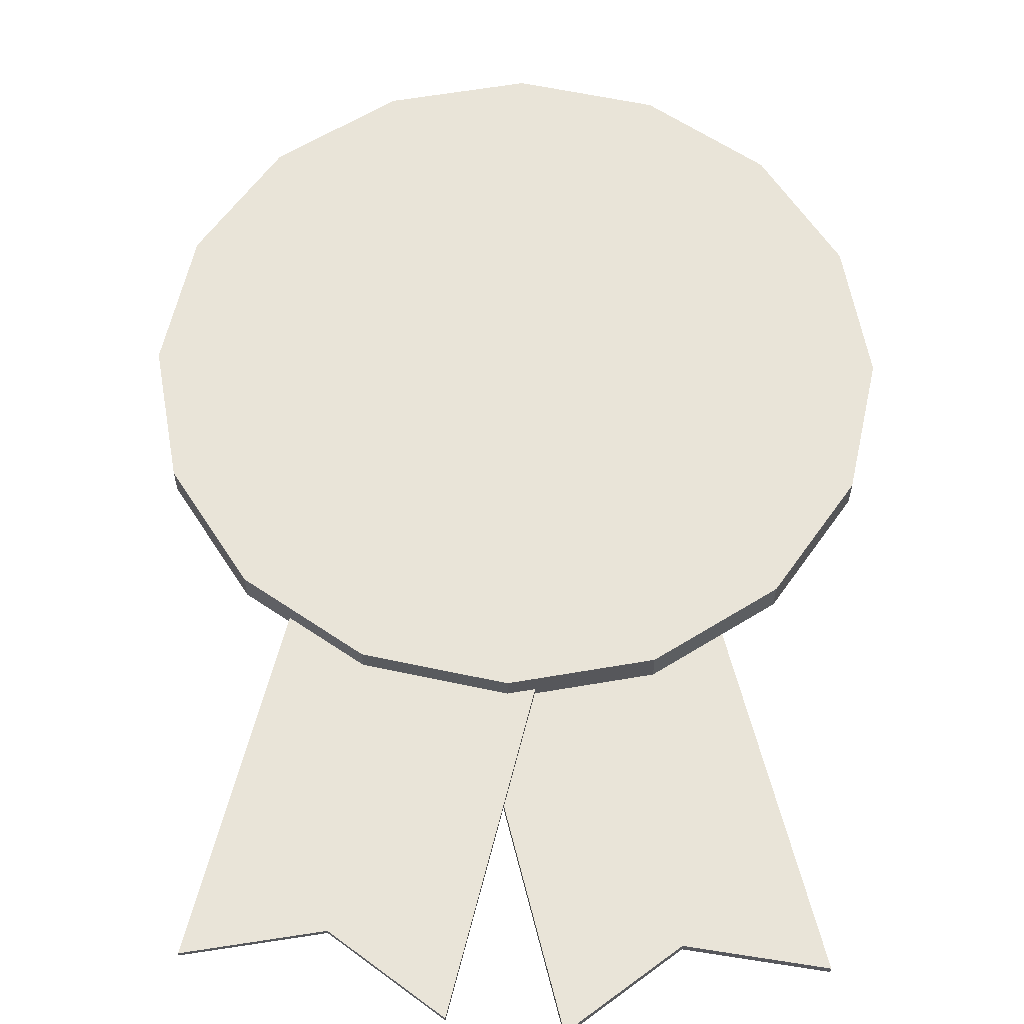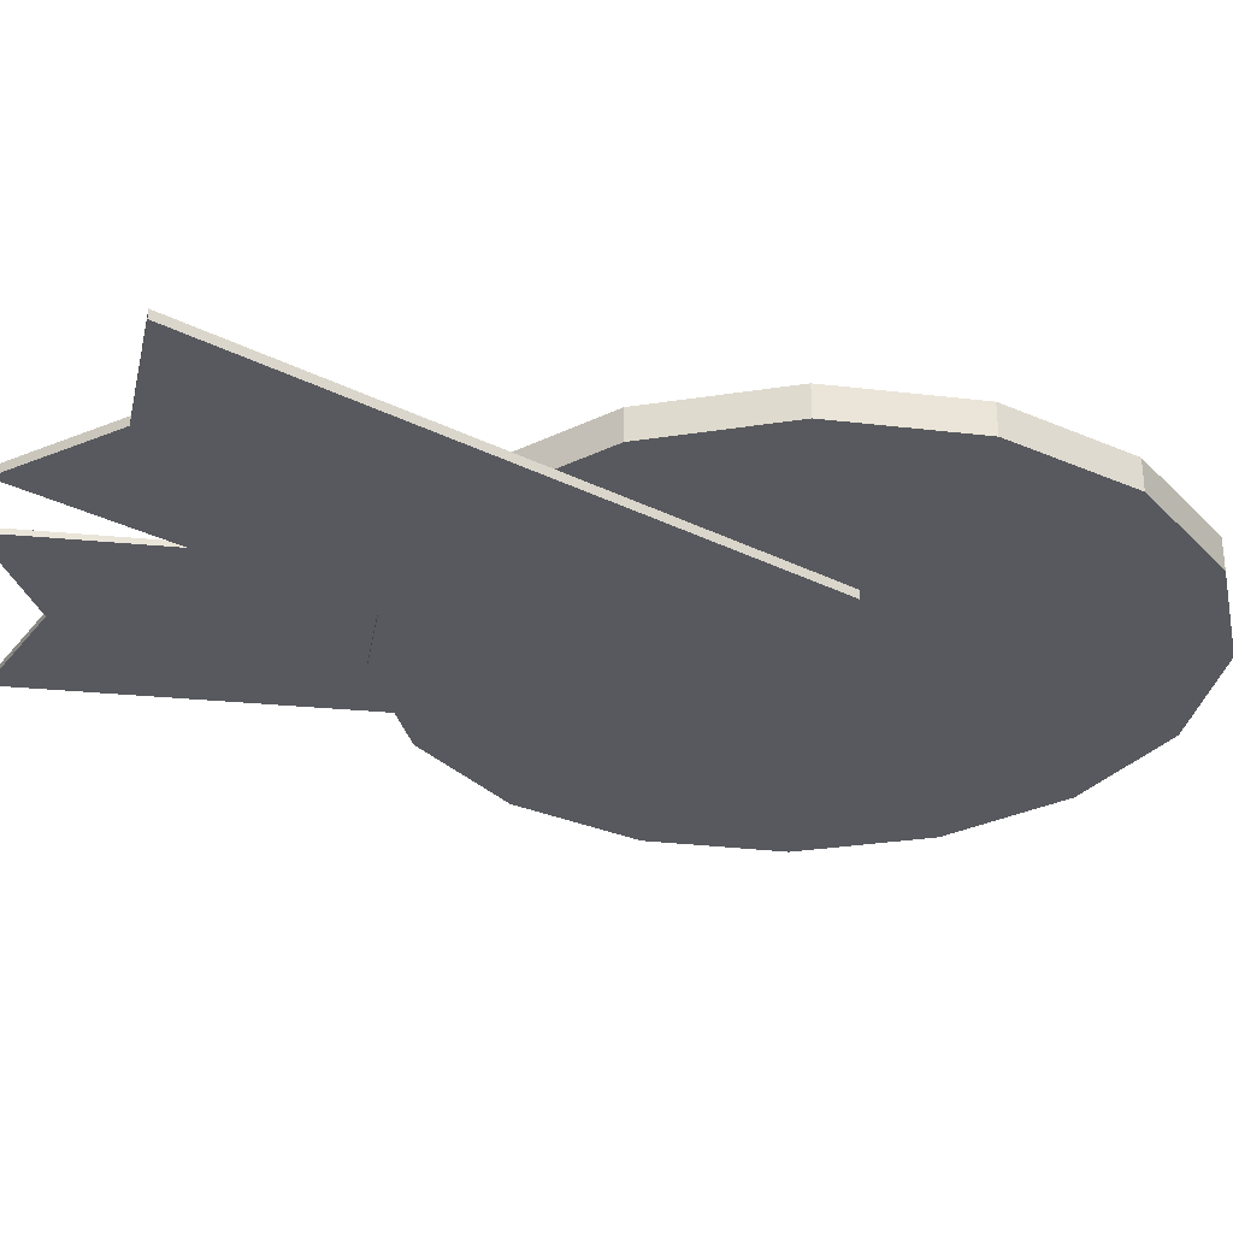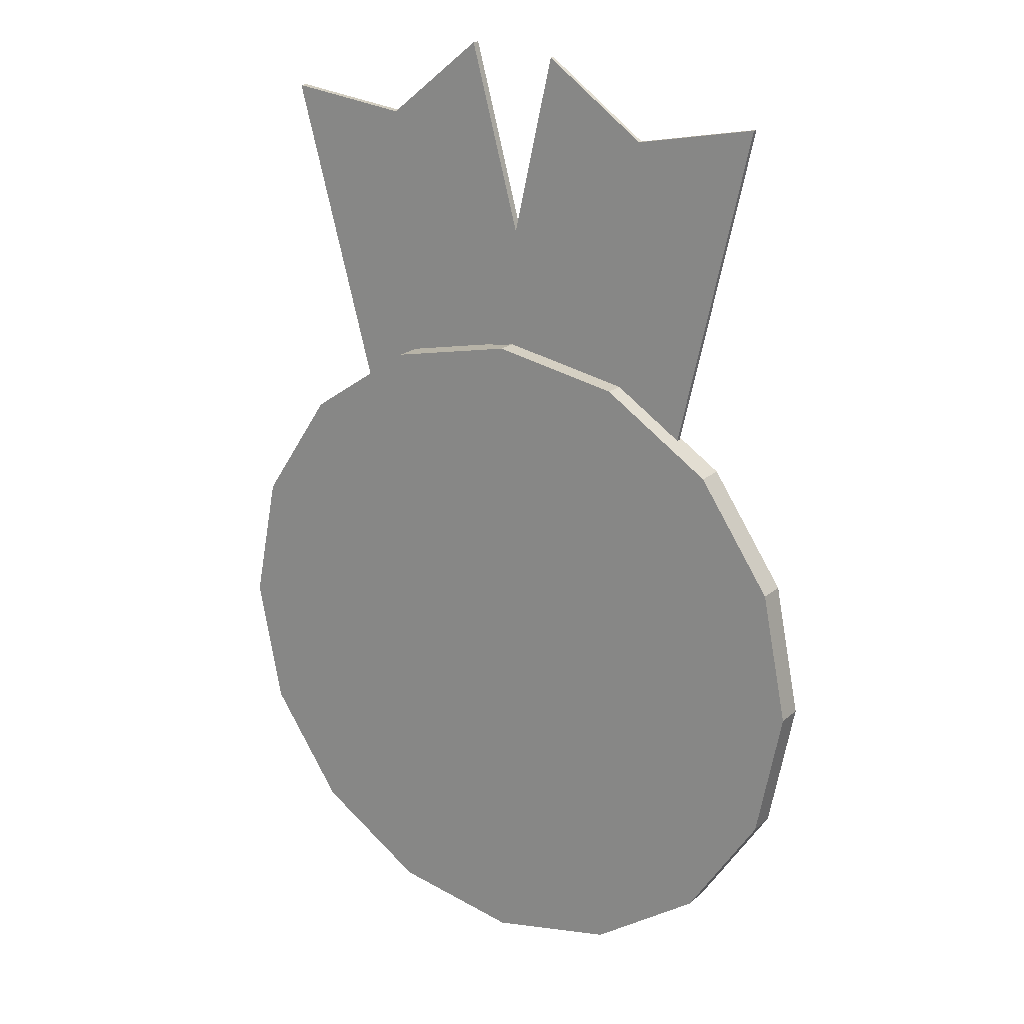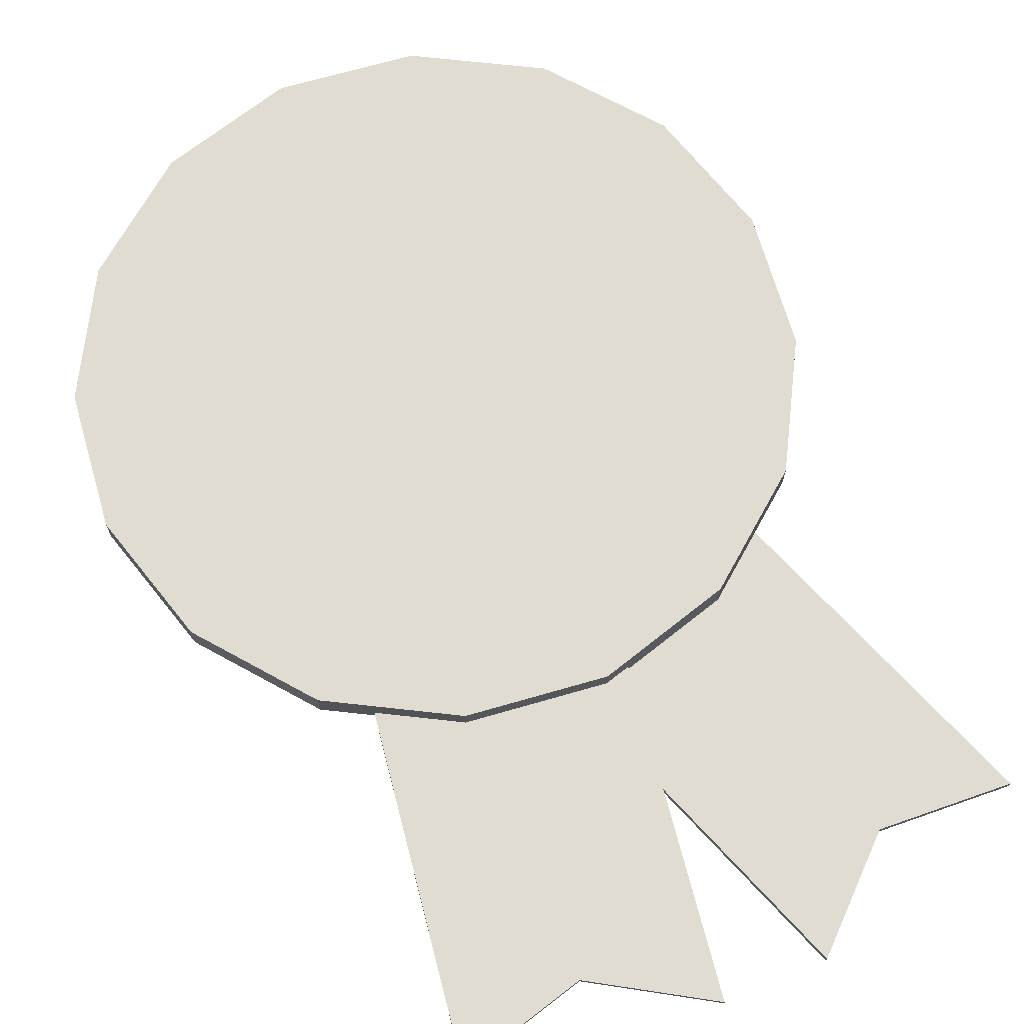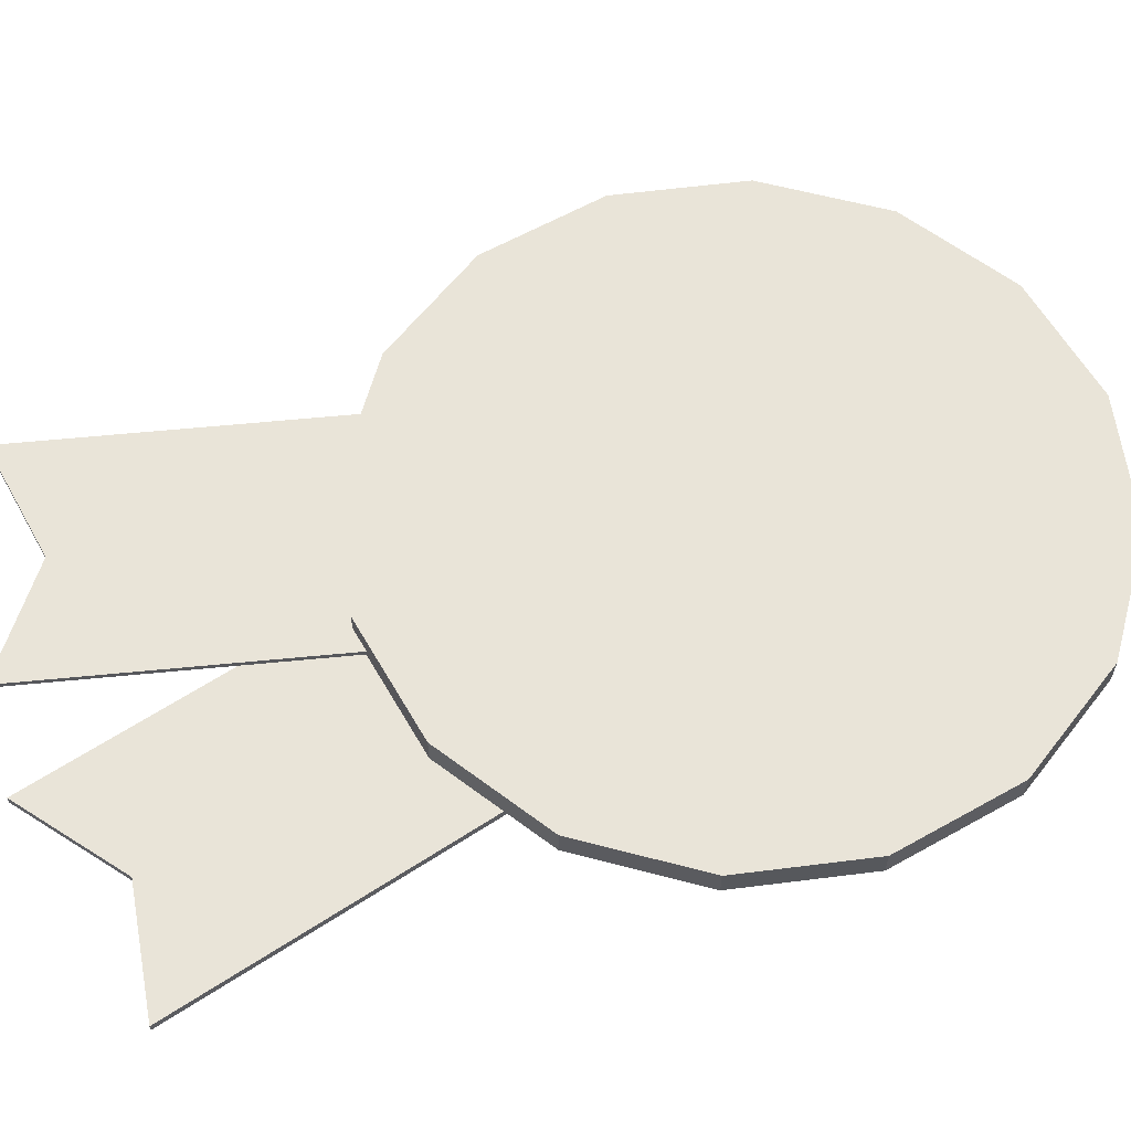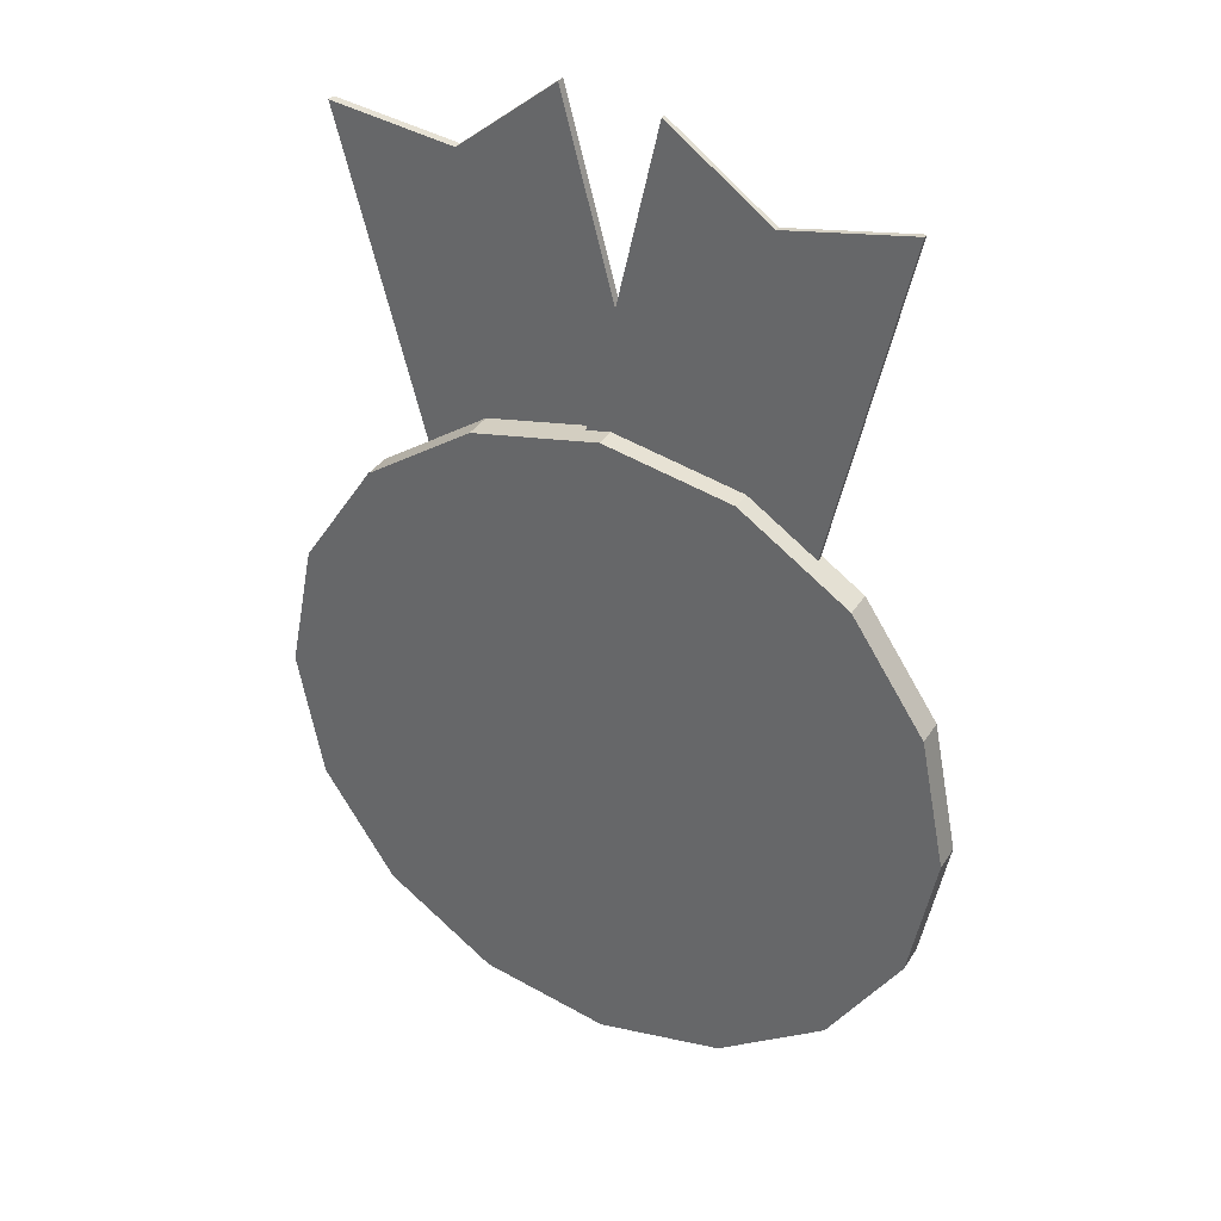
<metadata>
{"format":"obj","ext":"obj","renderer":"f3d","projection":"perspective","resolution":1024,"background":"white","views":[{"elev":60.0,"azim":1.2,"up":"+Y"},{"elev":-30.4,"azim":69.0,"up":"+Y"},{"elev":19.5,"azim":-147.1,"up":"+Z"},{"elev":69.1,"azim":-27.4,"up":"+Y"},{"elev":60.5,"azim":71.4,"up":"+Y"},{"elev":34.5,"azim":-152.1,"up":"+Z"}]}
</metadata>
<code>
o Circle
v 0 0.002105 0
v 0 -0.002105 0
v 0 -0.002105 -0.0488
v 0 0.002105 -0.0488
v 0.01867 -0.002105 -0.04508
v 0.01867 0.002105 -0.04508
v 0.03451 -0.002105 -0.0345
v 0.03451 0.002105 -0.0345
v 0.04508 -0.002105 -0.01867
v 0.04508 0.002105 -0.01867
v 0.0488 -0.002105 0
v 0.0488 0.002105 0
v 0.04508 -0.002105 0.01867
v 0.04508 0.002105 0.01867
v 0.03451 -0.002105 0.03451
v 0.03451 0.002105 0.03451
v 0.01867 -0.002105 0.04508
v 0.01867 0.002105 0.04508
v 0 -0.002105 0.0488
v 0 0.002105 0.0488
v -0.01867 -0.002105 0.04508
v -0.01867 0.002105 0.04508
v -0.0345 -0.002105 0.03451
v -0.0345 0.002105 0.03451
v -0.04508 -0.002105 0.01867
v -0.04508 0.002105 0.01867
v -0.0488 -0.002105 0
v -0.0488 0.002105 0
v -0.04508 -0.002105 -0.01867
v -0.04508 0.002105 -0.01867
v -0.0345 -0.002105 -0.0345
v -0.0345 0.002105 -0.0345
v -0.01867 -0.002105 -0.04508
v -0.01867 0.002105 -0.04508
v -0.03907 -0.000877 0.08443
v -0.03907 -0.001623 0.08443
v -0.01975 -0.001623 7.2e-05
v -0.01975 -0.000877 7.2e-05
v -0.006505 -0.001623 0.09188
v -0.006505 -0.000877 0.09188
v 0.01281 -0.001623 0.007528
v 0.01281 -0.000877 0.007528
v -0.02119 -0.000877 0.08119
v -0.02119 -0.001623 0.08119
v -0.003472 -0.000877 0.0038
v -0.003472 -0.001623 0.0038
v 0.007765 -0.002466 0.09288
v 0.007765 -0.003668 0.09288
v -0.01487 -0.003668 0.009355
v -0.01487 -0.002466 0.009355
v 0.04001 -0.003668 0.08414
v 0.04001 -0.002466 0.08414
v 0.01738 -0.003668 0.000618
v 0.01738 -0.002466 0.000618
v 0.02202 -0.002466 0.08161
v 0.02202 -0.003668 0.08161
v 0.001253 -0.002466 0.004987
v 0.001253 -0.003668 0.004987
f 58 53 51 56
f 45 38 35 43
f 3 4 6 5
f 12 10 1
f 37 38 45 46
f 5 6 8 7
f 53 54 52 51
f 39 40 43 44
f 7 8 10 9
f 58 57 54 53
f 37 46 44 36
f 9 10 12 11
f 48 47 50 49
f 42 45 43 40
f 11 12 14 13
f 54 57 55 52
f 28 26 1
f 13 14 16 15
f 49 58 56 48
f 26 24 1
f 15 16 18 17
f 51 52 55 56
f 34 32 1
f 17 18 20 19
f 49 50 57 58
f 20 18 1
f 19 20 22 21
f 57 50 47 55
f 32 30 1
f 21 22 24 23
f 36 35 38 37
f 14 12 1
f 23 24 26 25
f 46 45 42 41
f 6 4 1
f 25 26 28 27
f 41 42 40 39
f 8 6 1
f 27 28 30 29
f 44 43 35 36
f 22 20 1
f 29 30 32 31
f 16 14 1
f 4 34 1
f 31 32 34 33
f 56 55 47 48
f 46 41 39 44
f 33 34 4 3
f 10 8 1
f 18 16 1
f 24 22 1
f 30 28 1
f 5 7 2
f 11 13 2
f 3 5 2
f 17 19 2
f 23 25 2
f 29 31 2
f 33 3 2
f 9 11 2
f 15 17 2
f 21 23 2
f 27 29 2
f 7 9 2
f 13 15 2
f 19 21 2
f 25 27 2
f 31 33 2

</code>
